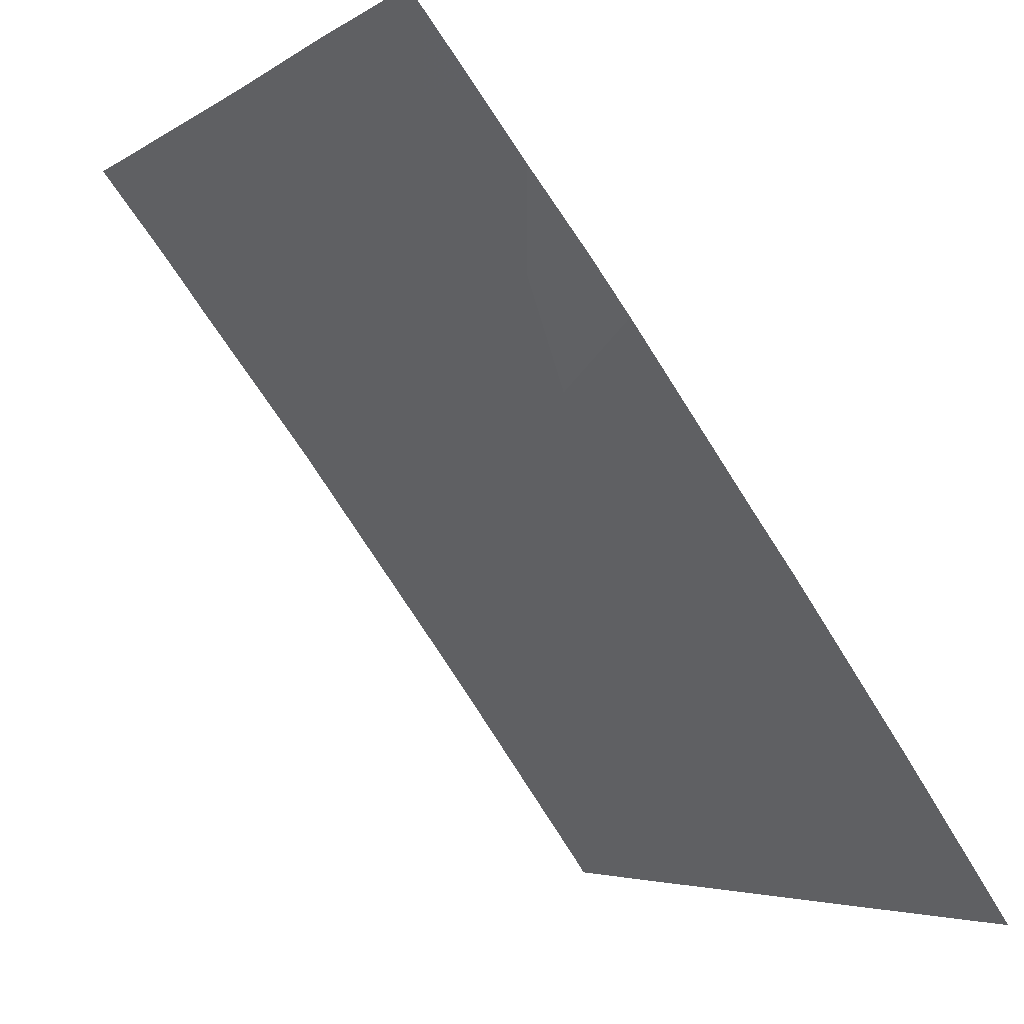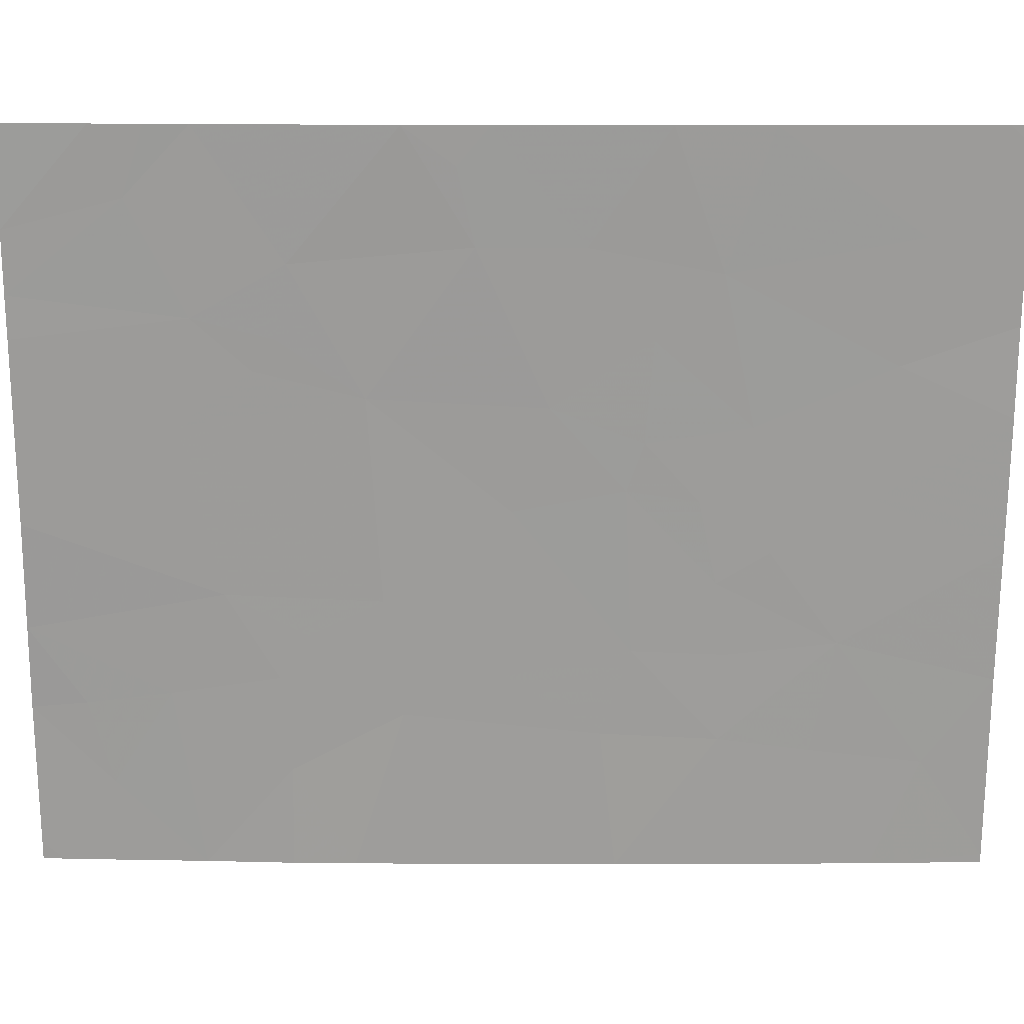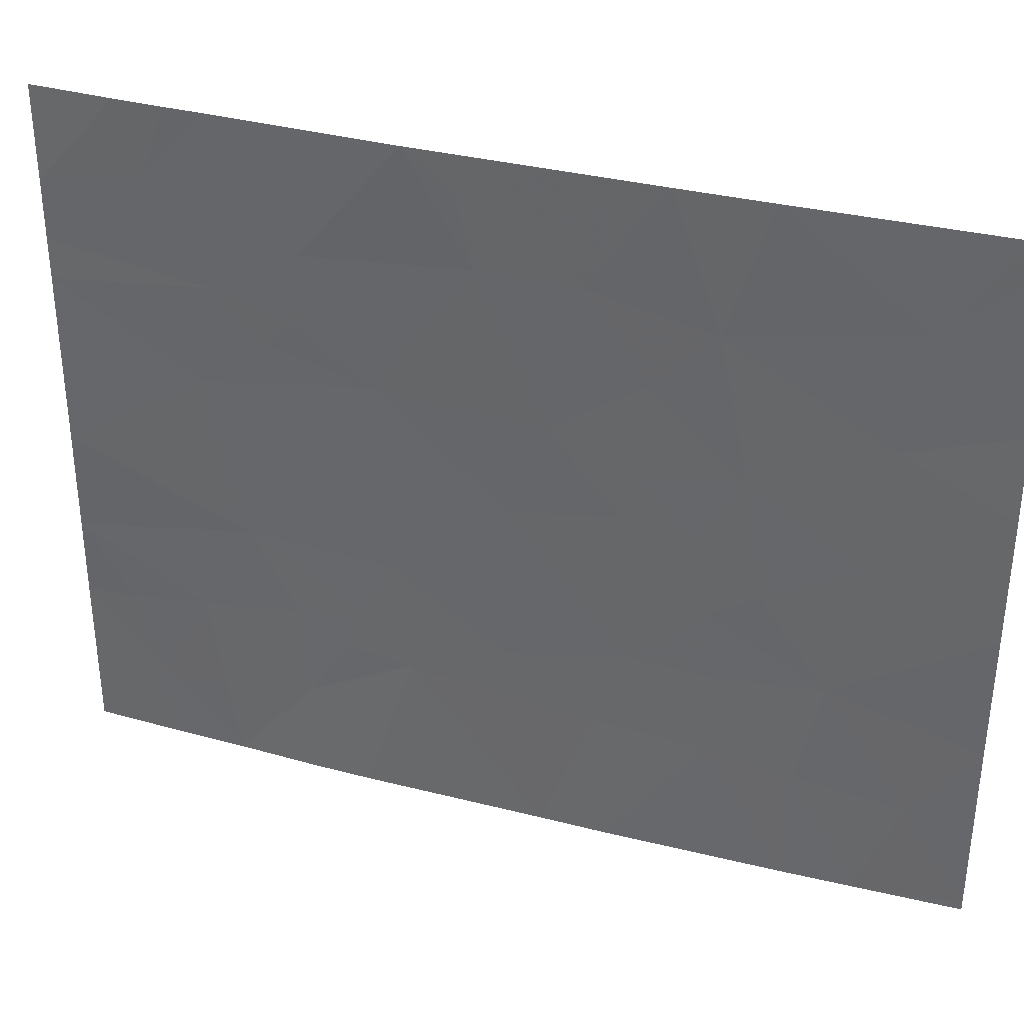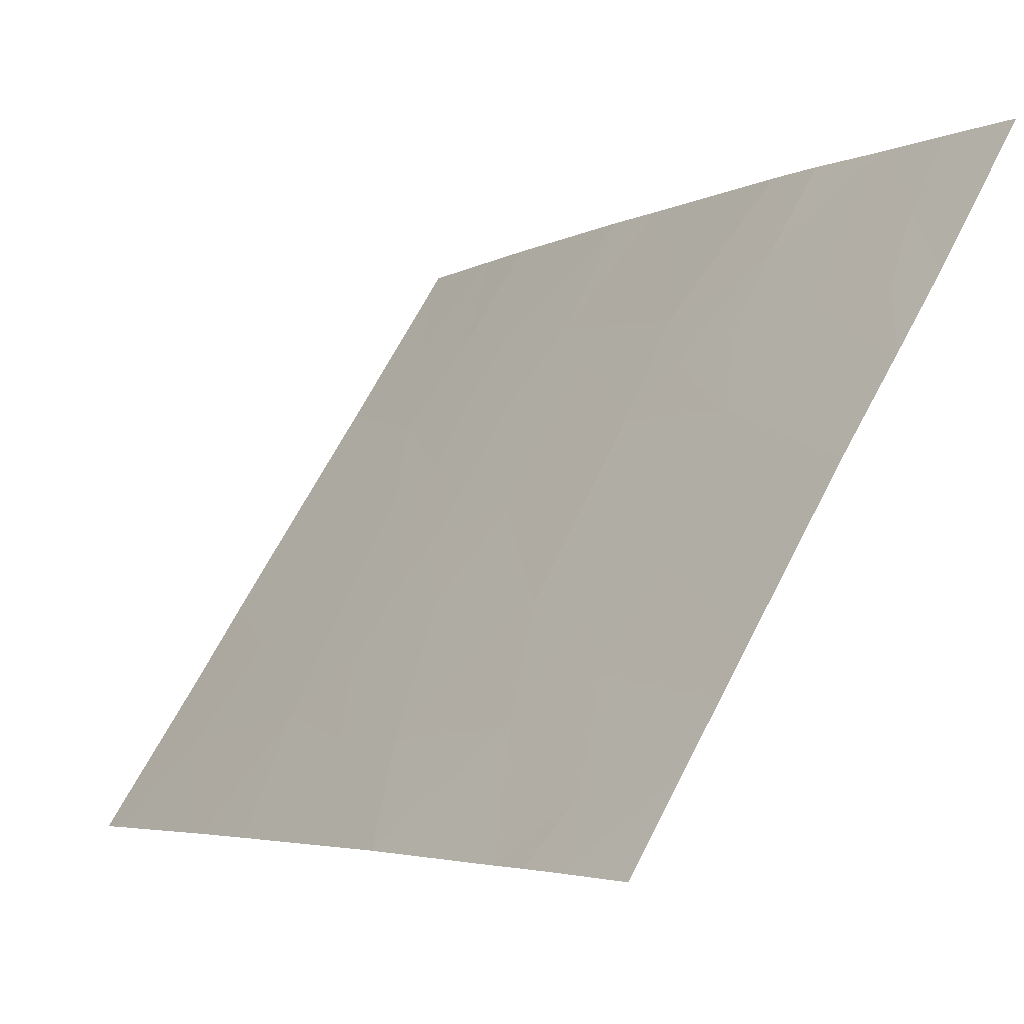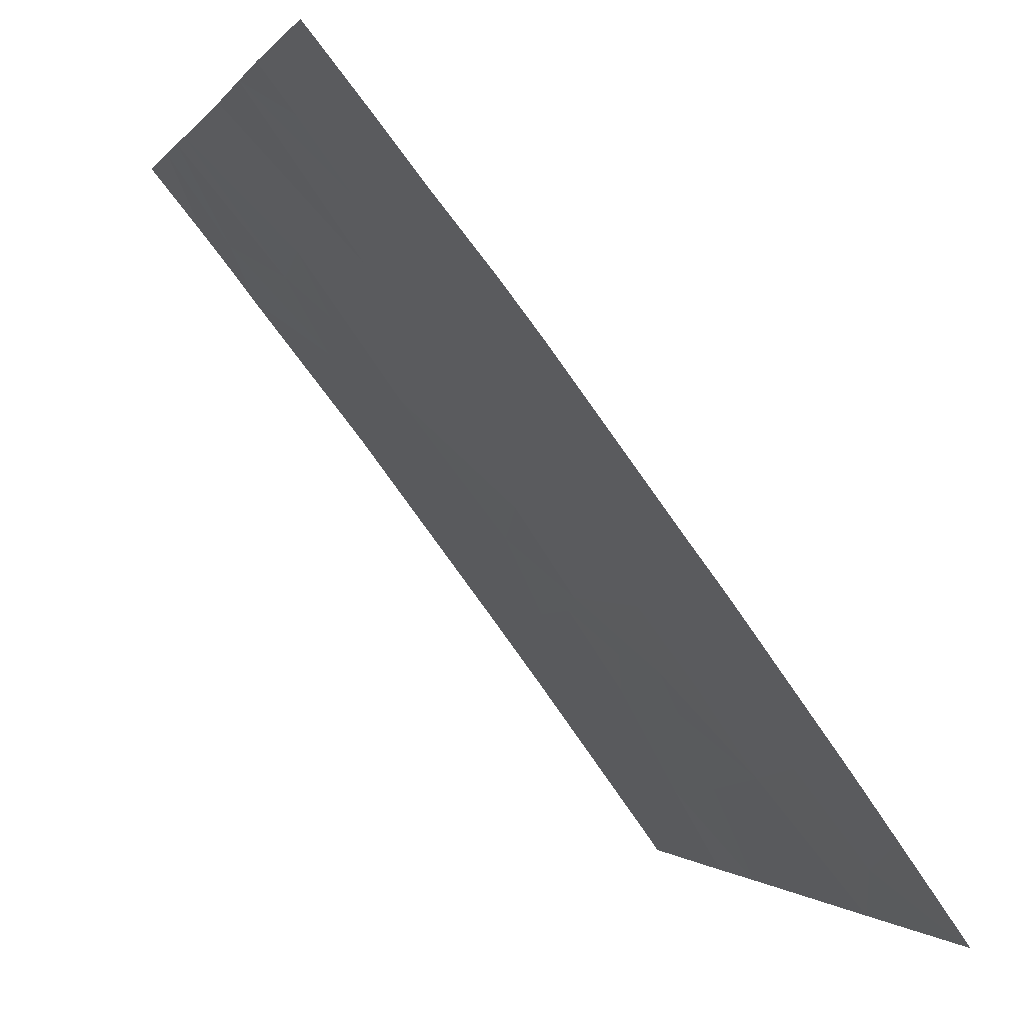
<metadata>
{"format":"obj","ext":"obj","renderer":"f3d","projection":"perspective","resolution":1024,"background":"white","views":[{"elev":-4.5,"azim":152.0,"up":"+Y"},{"elev":19.8,"azim":-127.2,"up":"+Z"},{"elev":34.7,"azim":-108.6,"up":"+Z"},{"elev":66.3,"azim":27.0,"up":"+Y"},{"elev":-1.3,"azim":162.5,"up":"+Y"}]}
</metadata>
<code>
v -9.785 20 20.34
v -9.781 20 19.79
v -9.52 20.36 20.54
v -9.478 20.41 20.01
v -7.455 23 19.13
v -7.461 23 19.47
v -7.597 22.83 19.15
v -7.9 22.46 20.73
v -8.131 22.18 20.94
v -8.099 22.21 20.64
v -8.379 21.85 19.11
v -8.335 21.91 19.59
v -8.625 21.53 19.28
v -9.79 20 21.37
v -9.736 20.08 21.46
v -9.784 20 20.7
v -9.568 20.3 21.04
v -9.769 20.03 21.46
v -9.777 20 19.26
v -9.776 20 18.49
v -9.618 20.22 18.91
v -9.776 20 18.46
v -9.509 20.37 18.46
v -9.79 20 21.46
v -9.233 20.76 21.46
v -7.656 22.76 18.81
v -8.73 21.4 20.38
v -8.949 21.12 20.24
v -8.969 21.09 20.64
v -9.196 20.79 20.3
v -9.696 20.12 20.53
v -8.303 21.95 20.41
v -8.907 21.17 20.05
v -9.076 20.95 20.01
v -7.761 22.64 21.18
v -7.924 22.44 21.46
v -9.134 20.87 19.01
v -9.351 20.58 18.96
v -9.407 20.5 19.42
v -8.405 21.84 21.46
v -8.605 21.58 21.46
v -8.526 21.68 21.3
v -8.205 22.07 19.14
v -8.234 22.04 19.31
v -9.243 20.72 19.8
v -8.105 22.2 18.87
v -9.008 21.05 21.46
v -9.124 20.89 20.9
v -9.119 20.89 19.67
v -8.923 21.15 19.39
v -8.64 21.52 19.96
v -8.08 22.23 19.27
v -7.809 22.57 19.2
v -9.146 20.85 19.37
v -8.152 22.14 19.45
v -7.952 22.39 19.62
v -7.469 23 19.9
v -7.857 22.51 20.3
v -7.471 23 20.64
v -8.565 21.63 21
v -8.727 21.41 18.46
v -8.897 21.19 18.46
v -8.852 21.24 19.03
v -7.88 22.48 18.46
v -8.105 22.21 18.46
v -7.471 23 20.81
v -8.04 22.29 20.52
v -7.692 22.73 21.46
v -7.472 23 21.06
v -7.457 23 18.53
v -7.457 23 18.46
v -7.513 22.93 18.46
v -8.26 22.02 18.46
v -7.675 22.73 18.46
v -8.816 21.3 21
v -7.82 22.57 21.46
v -9.341 20.6 18.46
v -7.471 23 21.46
f 4 1 2
f 4 3 1
f 7 5 6
f 10 8 9
f 13 11 12
f 17 15 14
f 14 16 17
f 14 15 18
f 21 19 20
f 23 20 22
f 23 21 20
f 14 18 24
f 17 25 15
f 7 26 5
f 29 28 27
f 29 30 28
f 31 16 1
f 3 31 1
f 10 9 32
f 34 33 28
f 28 30 34
f 9 35 36
f 9 8 35
f 39 38 37
f 39 4 2
f 42 40 41
f 44 11 43
f 38 21 23
f 38 39 21
f 45 30 4
f 4 39 45
f 11 46 43
f 48 47 25
f 50 33 49
f 50 51 33
f 43 46 52
f 39 2 19
f 3 16 31
f 51 32 27
f 7 53 26
f 50 54 37
f 44 52 55
f 58 56 57
f 58 57 59
f 32 60 27
f 63 62 61
f 63 37 62
f 3 17 16
f 51 13 12
f 51 50 13
f 46 65 64
f 50 49 54
f 44 12 11
f 8 66 35
f 30 29 48
f 48 25 17
f 17 3 48
f 7 6 53
f 10 32 67
f 45 34 30
f 45 49 34
f 42 41 60
f 35 69 68
f 35 66 69
f 72 71 70
f 50 63 13
f 46 73 65
f 30 48 3
f 9 40 60
f 60 32 9
f 58 8 67
f 74 26 64
f 44 43 52
f 11 61 73
f 73 46 11
f 53 64 26
f 53 46 64
f 46 53 52
f 29 27 60
f 60 75 29
f 75 60 41
f 50 37 63
f 8 59 66
f 8 58 59
f 67 32 58
f 4 30 3
f 10 67 8
f 39 19 21
f 49 33 34
f 47 48 75
f 75 41 47
f 29 75 48
f 52 53 56
f 9 36 40
f 39 37 54
f 44 55 12
f 58 12 56
f 58 32 12
f 49 39 54
f 52 56 55
f 56 12 55
f 74 72 26
f 26 70 5
f 26 72 70
f 76 35 68
f 37 77 62
f 78 68 69
f 76 36 35
f 27 28 33
f 63 61 11
f 11 13 63
f 38 23 77
f 77 37 38
f 42 60 40
f 39 49 45
f 56 6 57
f 56 53 6
f 51 12 32
f 51 27 33

</code>
